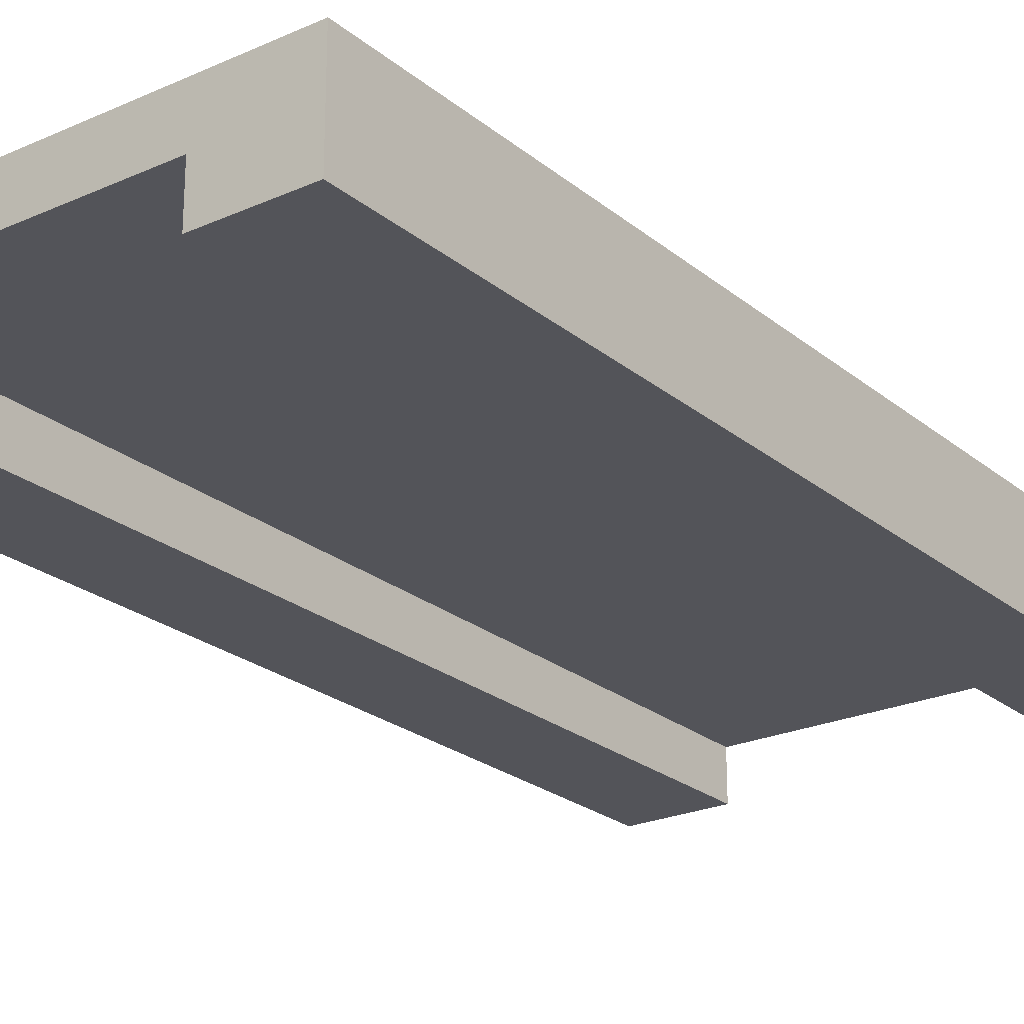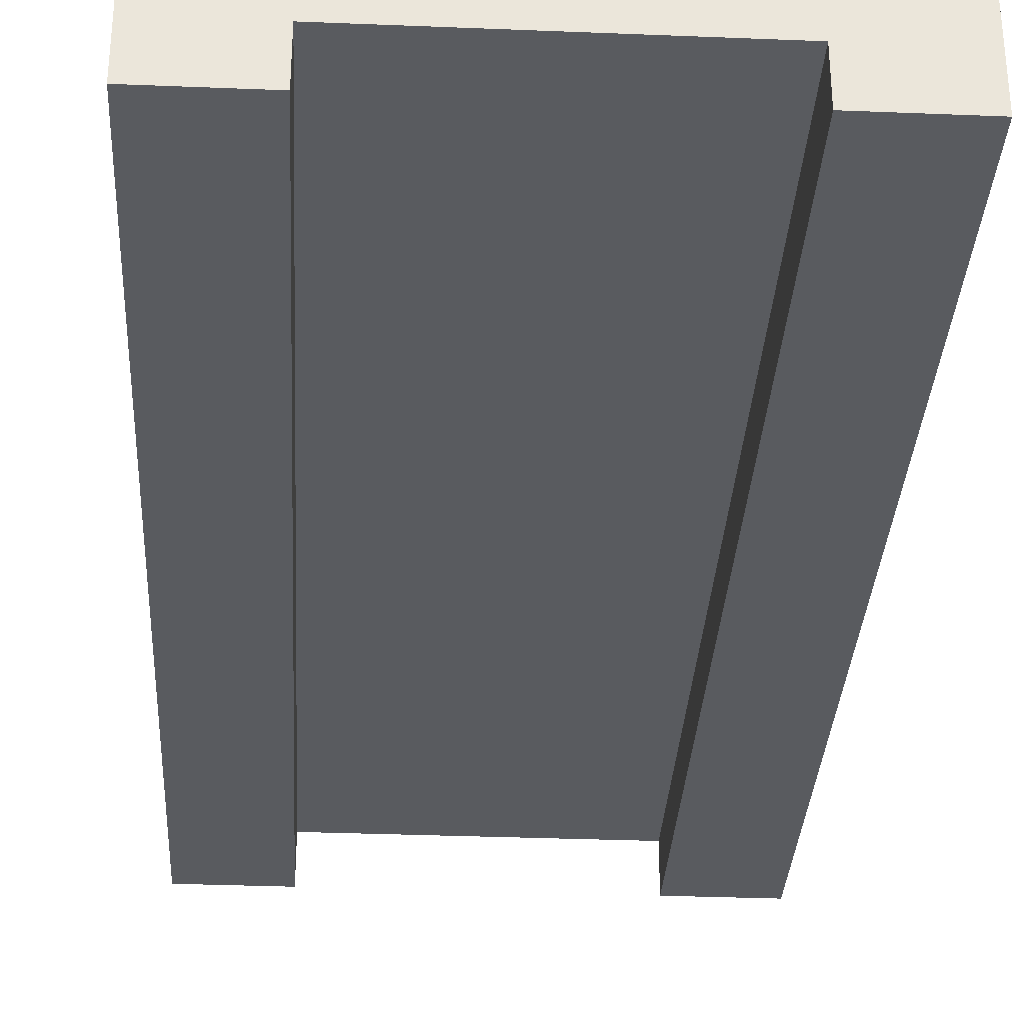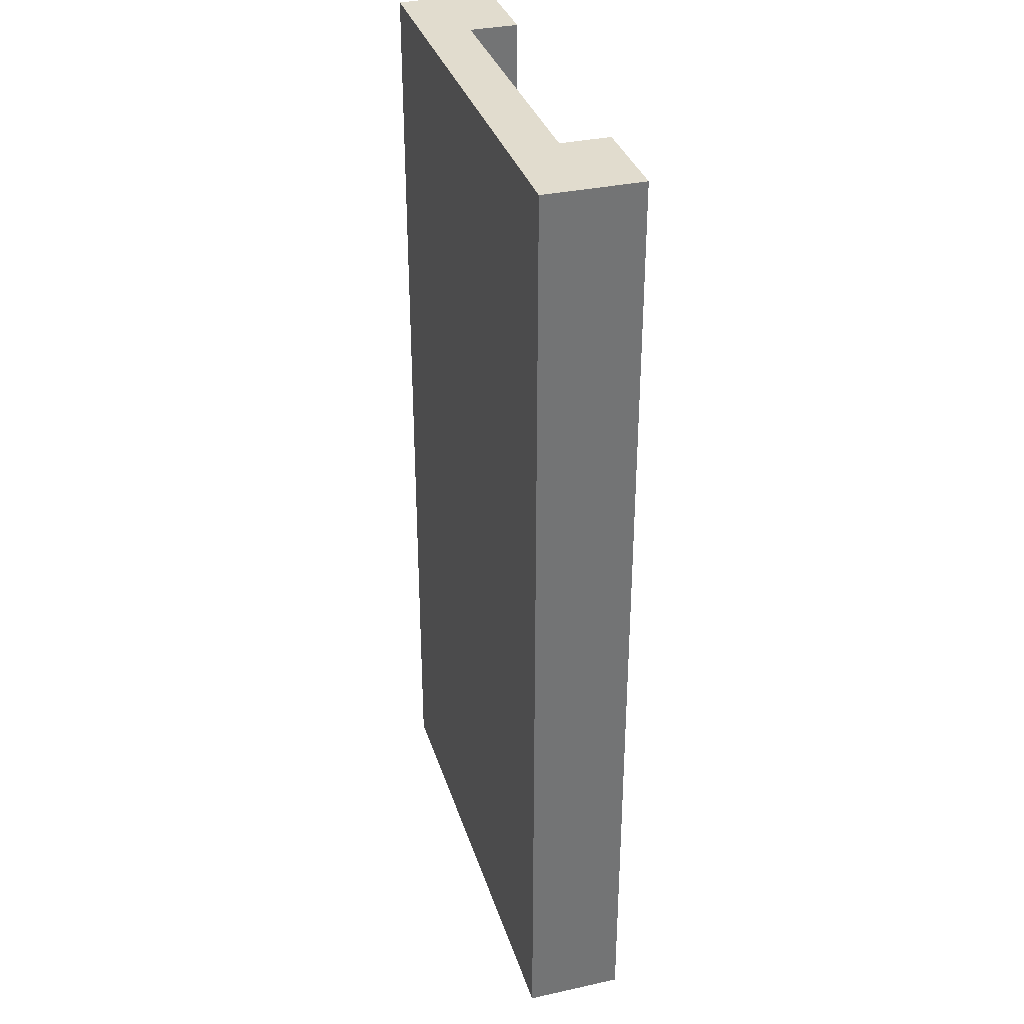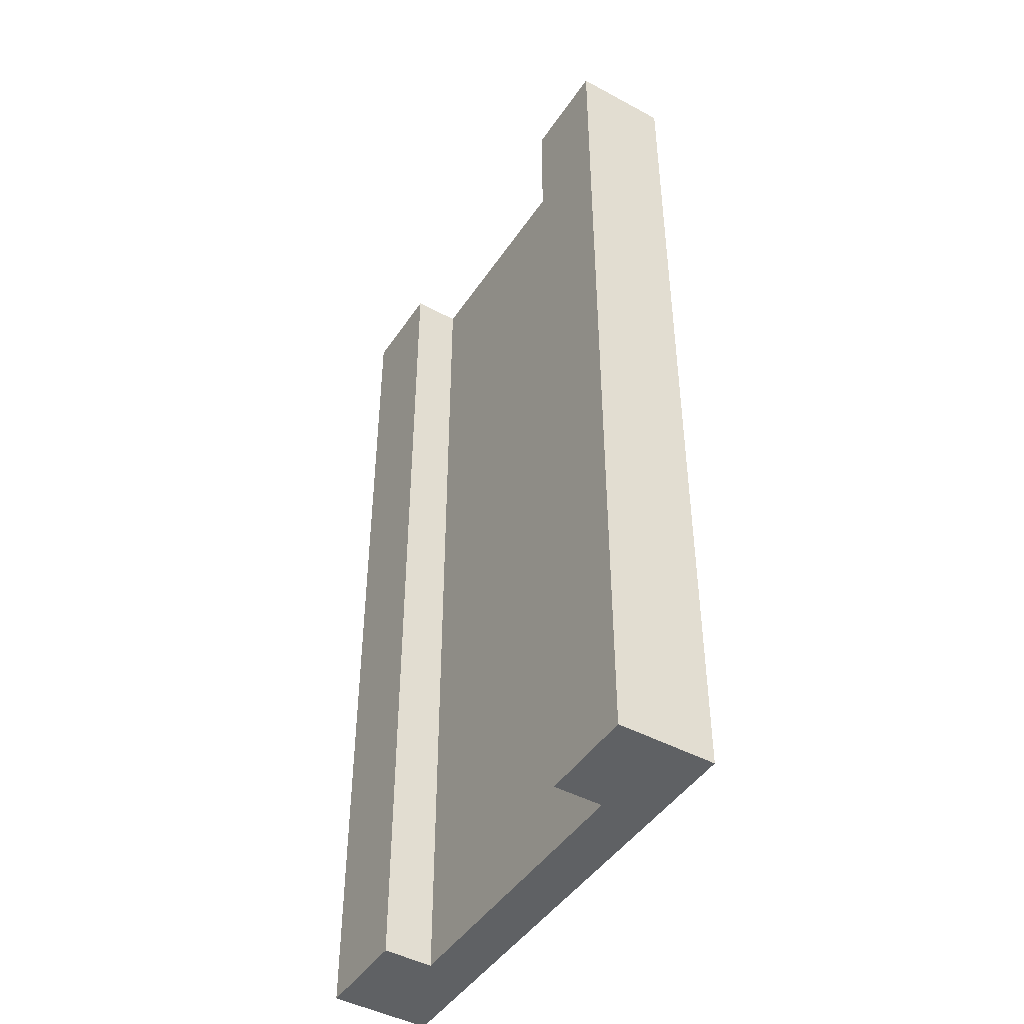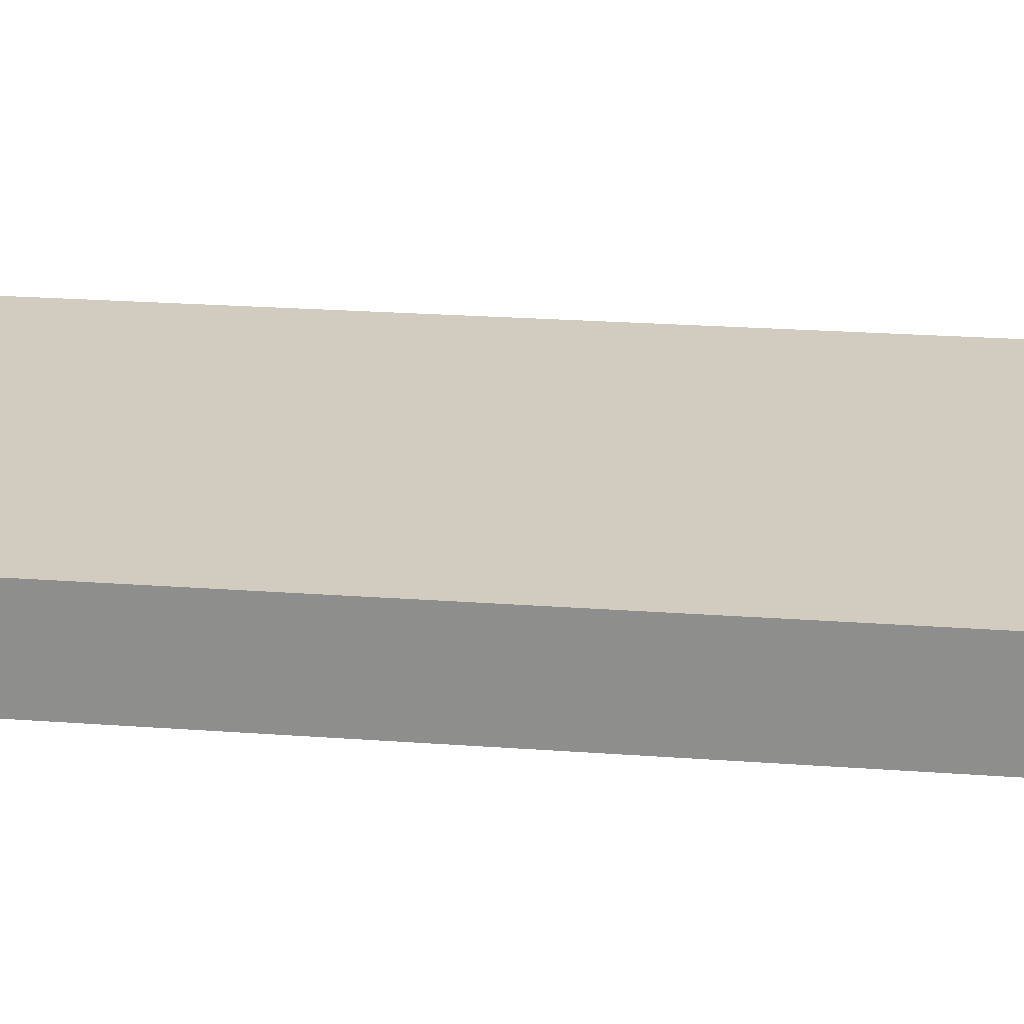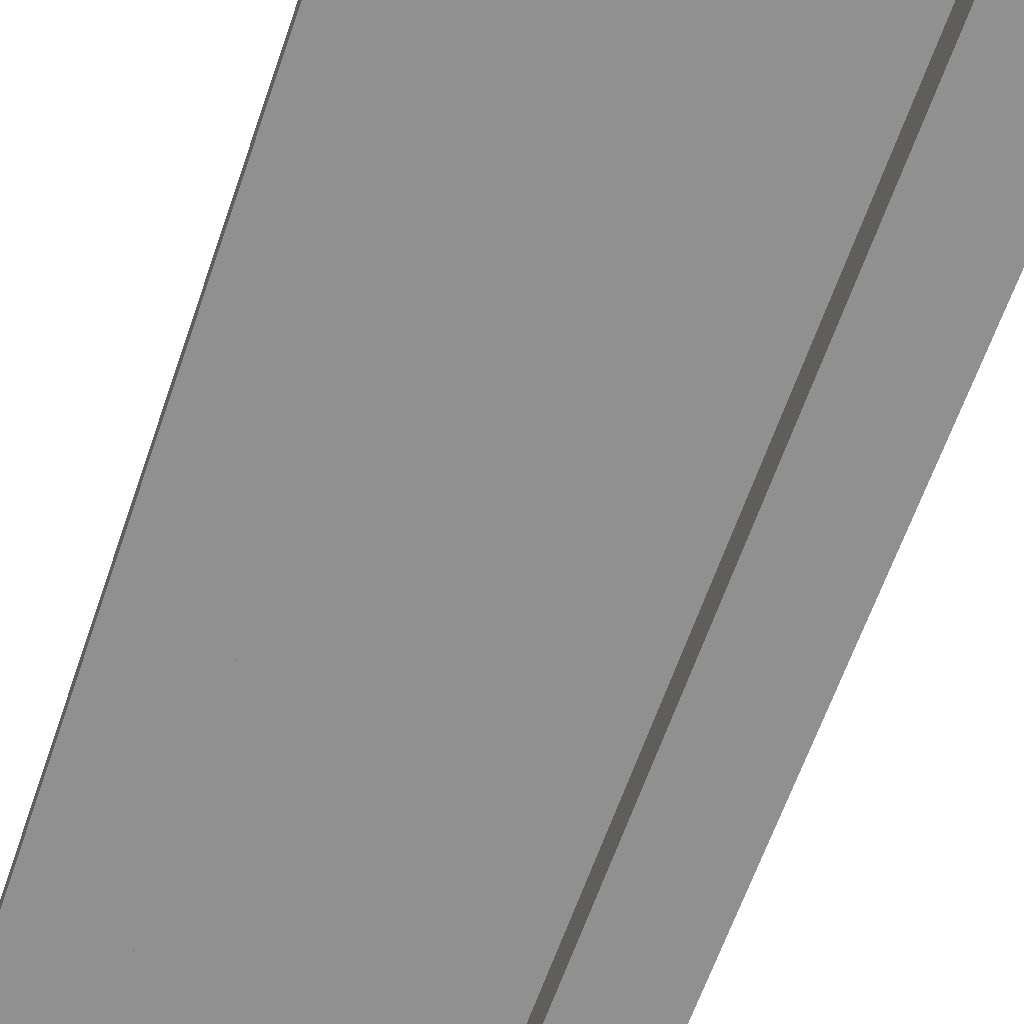
<metadata>
{"format":"obj","ext":"obj","renderer":"f3d","projection":"perspective","resolution":1024,"background":"white","views":[{"elev":-23.7,"azim":36.8,"up":"+Y"},{"elev":-32.6,"azim":-3.2,"up":"+Y"},{"elev":34.1,"azim":-106.5,"up":"+Z"},{"elev":-45.7,"azim":58.2,"up":"+Z"},{"elev":24.0,"azim":-83.1,"up":"+Y"},{"elev":-65.8,"azim":160.6,"up":"+Y"}]}
</metadata>
<code>
v -5 0 10
v -5 0 -10
v -5 1 9
v -5 1 3
v -5 1 1
v -5 1 -9
v -5 2 10
v -5 2 9
v -5 2 3
v -5 2 1
v -5 2 -9
v -5 2 -10
v 3 0 10
v 3 0 -10
v 3 1 10
v 3 1 9
v 3 1 4
v 3 1 -3
v 3 1 -9
v 3 1 -10
v -3 0 10
v -3 0 -10
v -3 1 10
v -3 1 5
v -3 1 -9
v -3 1 -10
v 5 0 10
v 5 0 -10
v 5 1 9
v 5 1 -9
v 5 2 10
v 5 2 9
v 5 2 -9
v 5 2 -10
v -5 0 10
v -5 2 10
v -3 0 10
v -3 1 10
v 3 0 10
v 3 1 10
v 5 0 10
v 5 2 10
v -5 0 -10
v -5 2 -10
v -3 0 -10
v -3 1 -10
v 3 0 -10
v 3 1 -10
v 5 0 -10
v 5 2 -10
v -5 0 10
v -3 0 10
v 3 0 10
v 5 0 10
v -5 0 -10
v -3 0 -10
v 3 0 -10
v 5 0 -10
v -3 1 10
v 3 1 10
v -2 1 9
v 3 1 9
v 0 1 7
v 1 1 7
v -3 1 5
v -2 1 5
v 2 1 4
v 3 1 4
v -2 1 2
v -1 1 2
v 0 1 2
v 1 1 2
v -2 1 -3
v -1 1 -3
v 2 1 -3
v 3 1 -3
v 0 1 -4
v 1 1 -4
v -2 1 -6
v -1 1 -6
v -2 1 -8
v -1 1 -8
v 0 1 -8
v 1 1 -8
v -3 1 -9
v 3 1 -9
v -3 1 -10
v 3 1 -10
v -5 2 10
v 5 2 10
v -5 2 9
v -3 2 9
v -2 2 9
v 3 2 9
v 4 2 9
v 5 2 9
v 0 2 7
v 1 2 7
v -3 2 5
v -2 2 5
v 3 2 5
v 4 2 5
v 2 2 4
v 3 2 4
v -5 2 3
v -4 2 3
v -2 2 2
v -1 2 2
v 0 2 2
v 1 2 2
v -5 2 1
v -4 2 1
v -4 2 -2
v -3 2 -2
v -2 2 -3
v -1 2 -3
v 2 2 -3
v 3 2 -3
v 0 2 -4
v 1 2 -4
v -2 2 -6
v -1 2 -6
v 3 2 -6
v 4 2 -6
v -2 2 -8
v -1 2 -8
v 0 2 -8
v 1 2 -8
v -5 2 -9
v -4 2 -9
v -3 2 -9
v 3 2 -9
v 4 2 -9
v 5 2 -9
v -5 2 -10
v 5 2 -10
f 3 2 1
f 4 2 3
f 5 2 4
f 6 2 5
f 7 3 1
f 8 4 3
f 8 3 7
f 9 5 4
f 9 4 8
f 10 6 5
f 10 5 9
f 11 2 6
f 11 6 10
f 12 2 11
f 15 14 13
f 16 14 15
f 17 14 16
f 18 14 17
f 19 14 18
f 20 14 19
f 21 22 23
f 23 22 24
f 24 22 25
f 25 22 26
f 27 28 29
f 29 28 30
f 27 29 31
f 29 30 32
f 31 29 32
f 30 28 33
f 32 30 33
f 33 28 34
f 37 36 35
f 38 36 37
f 40 36 38
f 41 40 39
f 42 36 40
f 42 40 41
f 43 44 45
f 45 44 46
f 46 44 48
f 47 48 49
f 48 44 50
f 49 48 50
f 55 52 51
f 56 52 55
f 57 54 53
f 58 54 57
f 61 60 59
f 62 60 61
f 63 62 61
f 64 62 63
f 65 61 59
f 66 63 61
f 66 61 65
f 67 62 64
f 68 62 67
f 69 63 66
f 69 66 65
f 70 63 69
f 71 64 63
f 71 63 70
f 72 67 64
f 72 64 71
f 73 70 69
f 73 69 65
f 74 71 70
f 74 70 73
f 74 72 71
f 75 67 72
f 75 72 74
f 75 68 67
f 76 68 75
f 77 74 73
f 77 75 74
f 77 76 75
f 78 76 77
f 79 73 65
f 79 77 73
f 80 77 79
f 81 79 65
f 81 80 79
f 82 77 80
f 82 80 81
f 83 78 77
f 83 77 82
f 84 76 78
f 84 78 83
f 85 83 82
f 85 82 81
f 85 84 83
f 85 81 65
f 86 76 84
f 86 84 85
f 87 86 85
f 88 86 87
f 89 90 91
f 91 90 92
f 92 90 93
f 93 90 94
f 94 90 95
f 95 90 96
f 93 94 97
f 97 94 98
f 91 92 99
f 92 93 99
f 93 97 100
f 99 93 100
f 98 94 101
f 94 95 101
f 95 96 102
f 101 95 102
f 98 101 103
f 101 102 103
f 103 102 104
f 99 100 105
f 91 99 105
f 105 100 106
f 100 97 107
f 106 100 107
f 107 97 108
f 97 98 109
f 108 97 109
f 98 103 110
f 109 98 110
f 105 106 111
f 106 107 112
f 111 106 112
f 111 112 113
f 112 107 113
f 113 107 114
f 107 108 115
f 114 107 115
f 108 109 116
f 115 108 116
f 109 110 116
f 110 103 117
f 116 110 117
f 103 104 117
f 104 102 118
f 117 104 118
f 115 116 119
f 116 117 119
f 117 118 119
f 119 118 120
f 114 115 121
f 115 119 121
f 121 119 122
f 118 102 123
f 120 118 123
f 102 96 124
f 123 102 124
f 121 122 125
f 114 121 125
f 122 119 126
f 125 122 126
f 119 120 127
f 126 119 127
f 120 123 128
f 127 120 128
f 111 113 129
f 113 114 130
f 129 113 130
f 114 125 131
f 130 114 131
f 126 127 131
f 127 128 131
f 125 126 131
f 123 124 132
f 131 128 132
f 128 123 132
f 124 96 133
f 132 124 133
f 133 96 134
f 129 130 135
f 130 131 135
f 133 134 135
f 132 133 135
f 131 132 135
f 135 134 136

</code>
